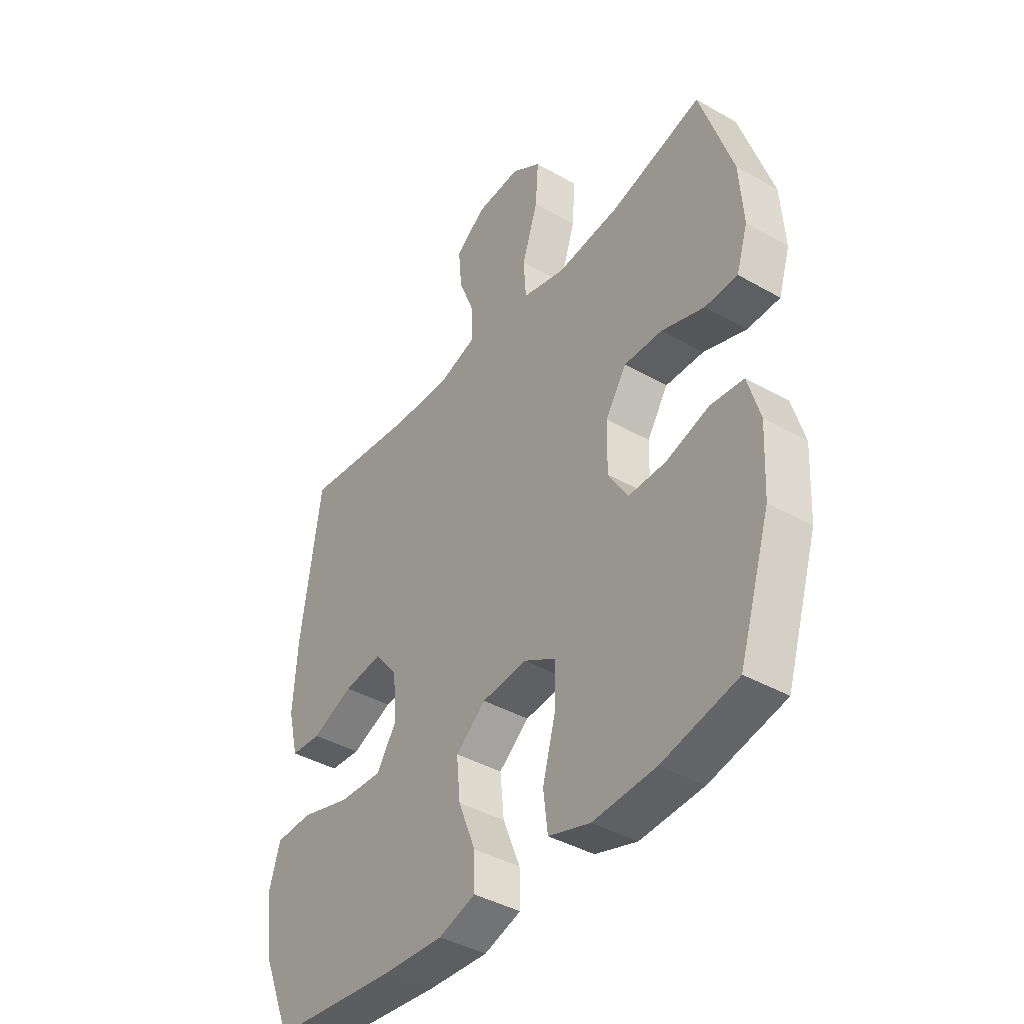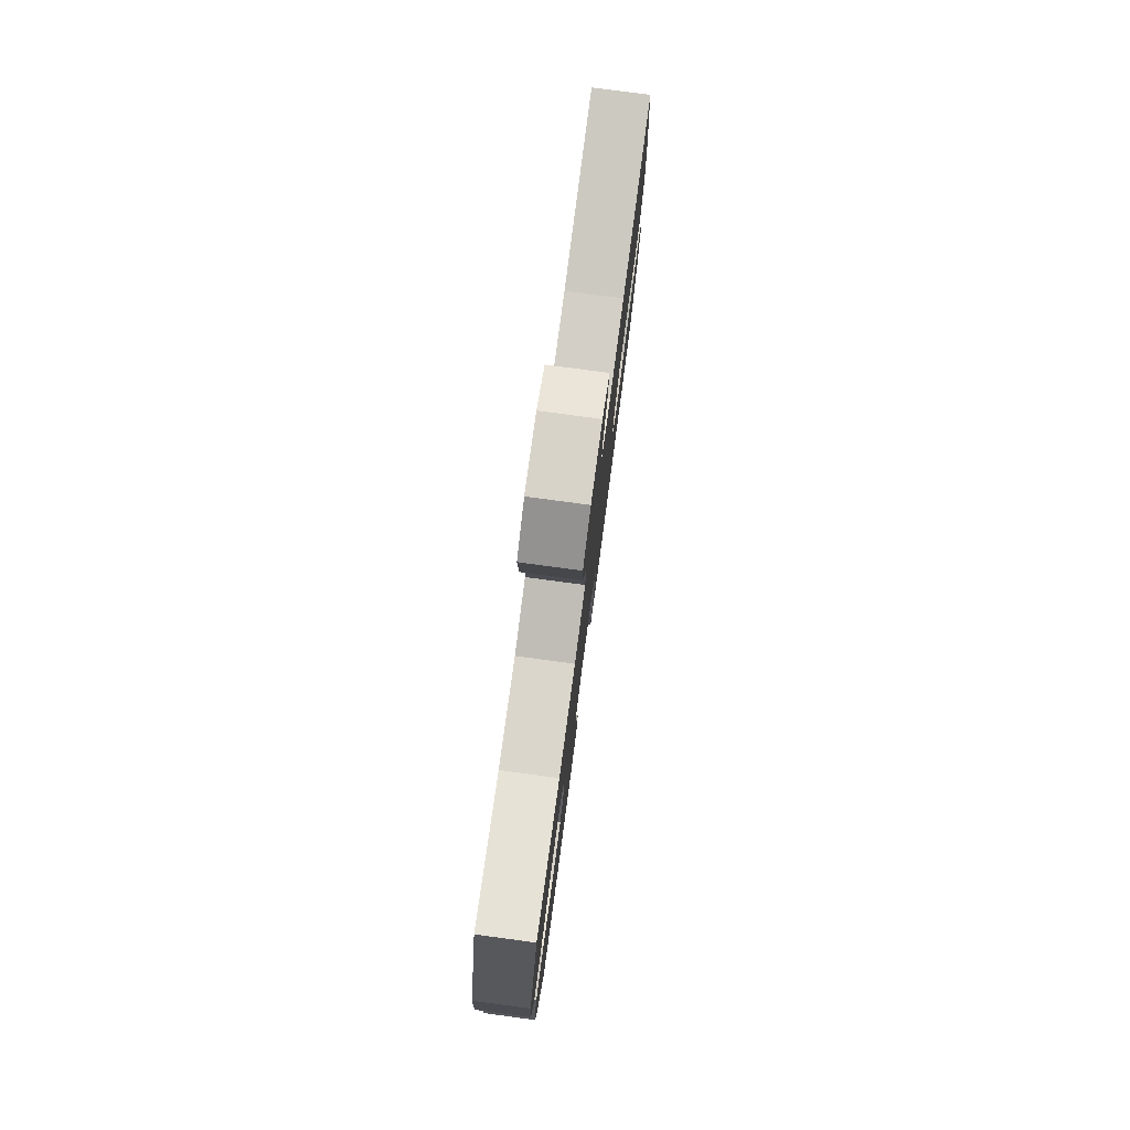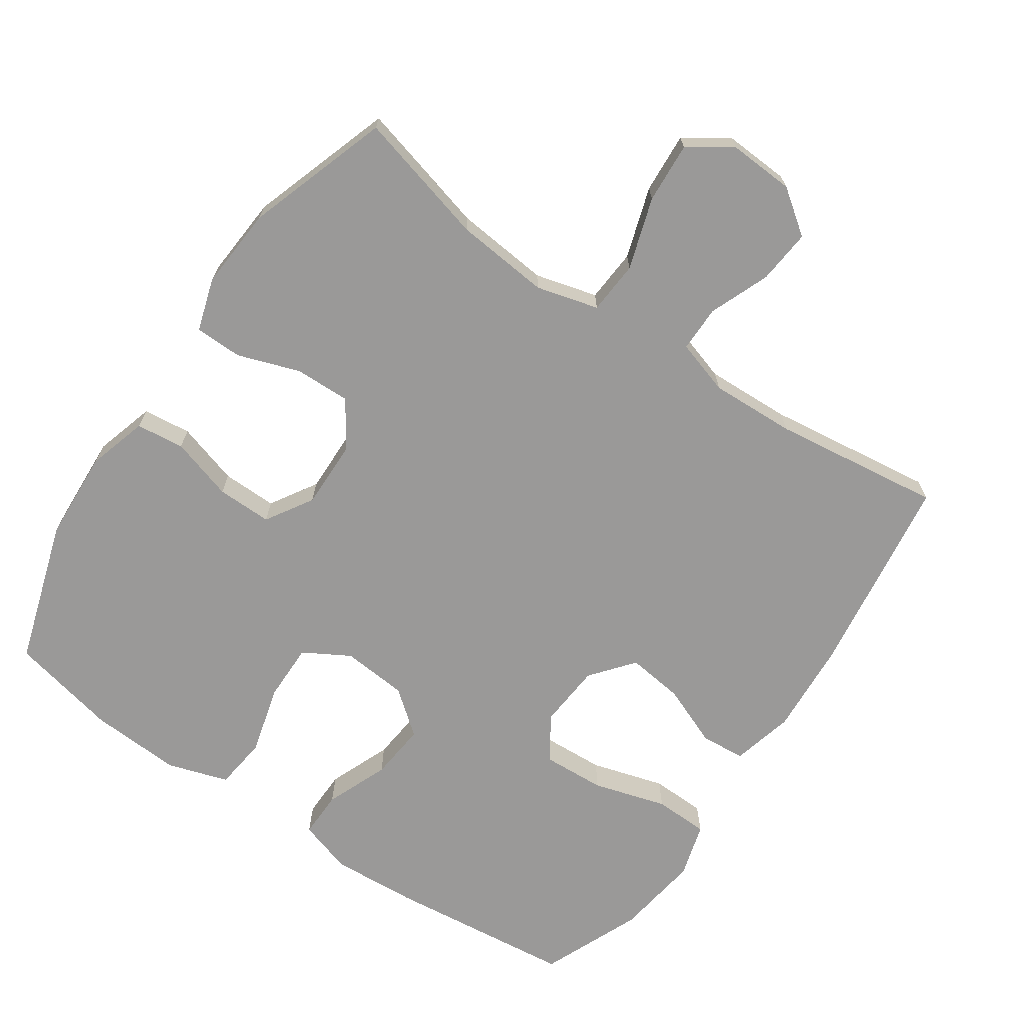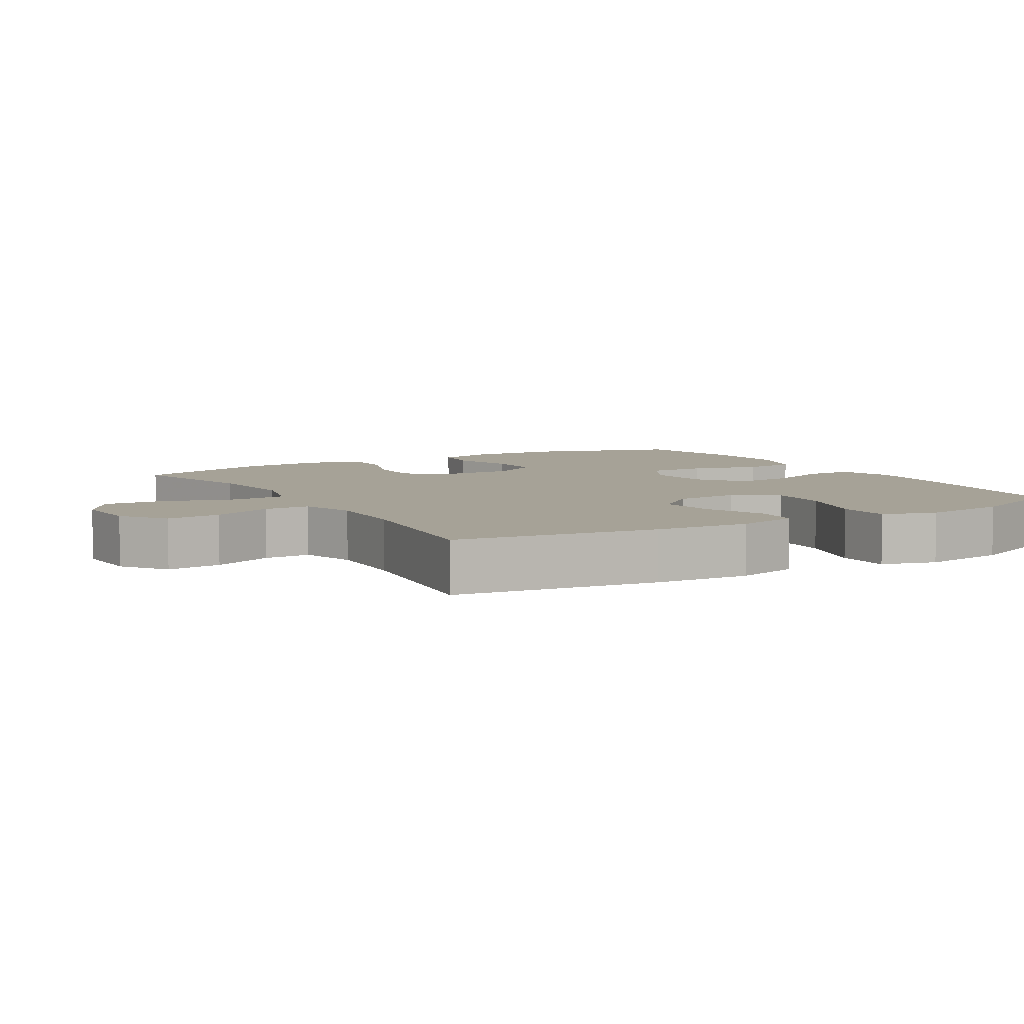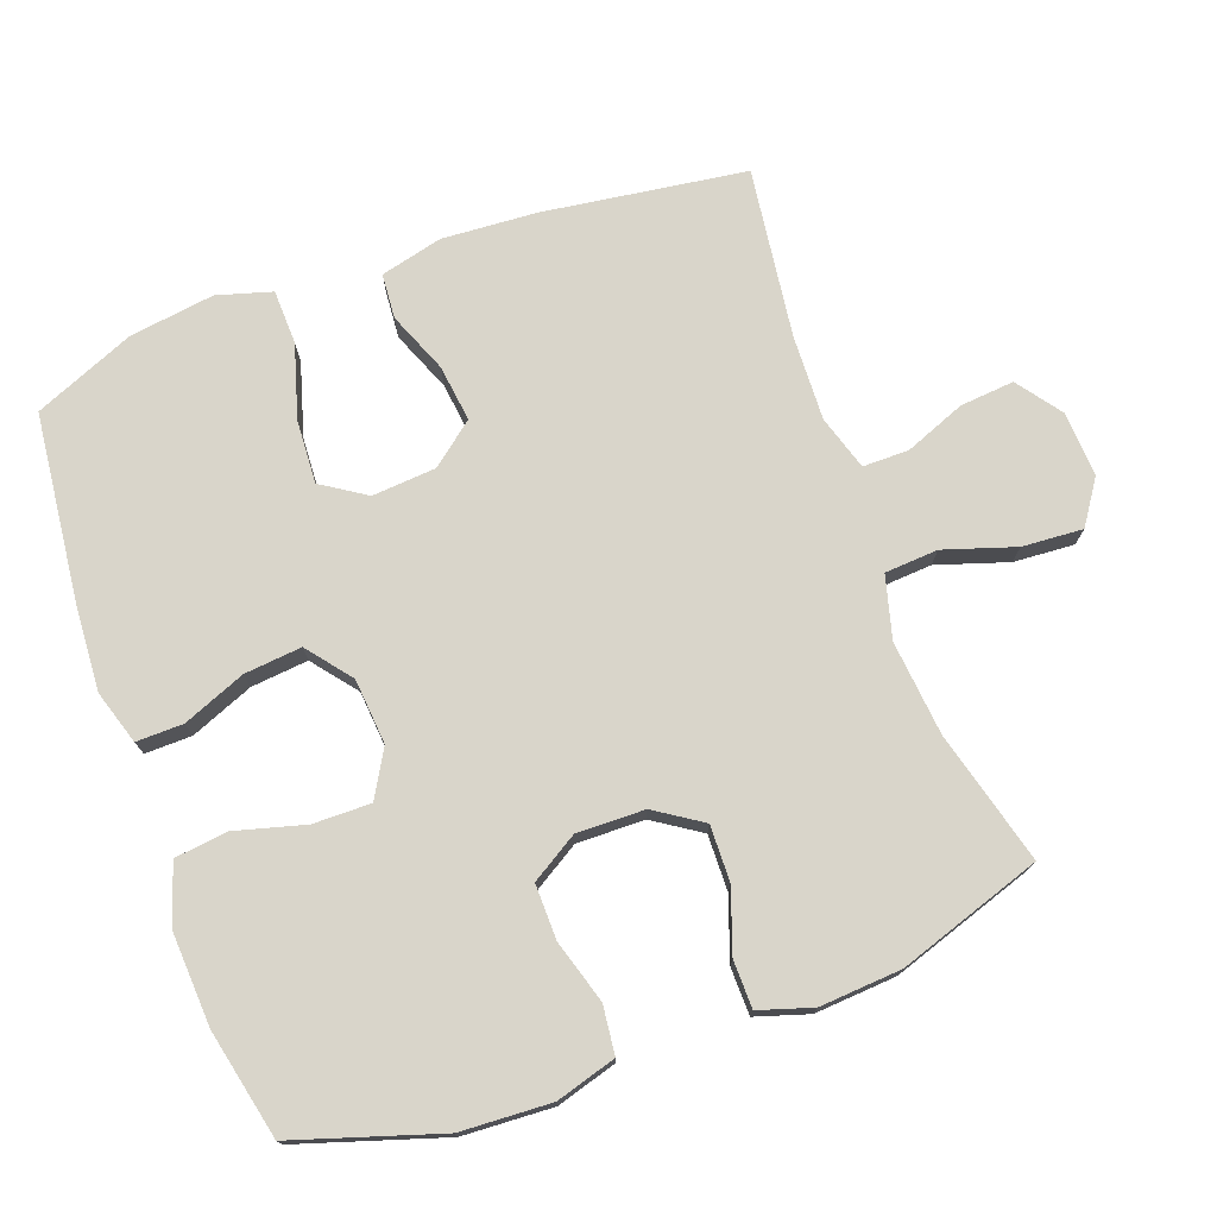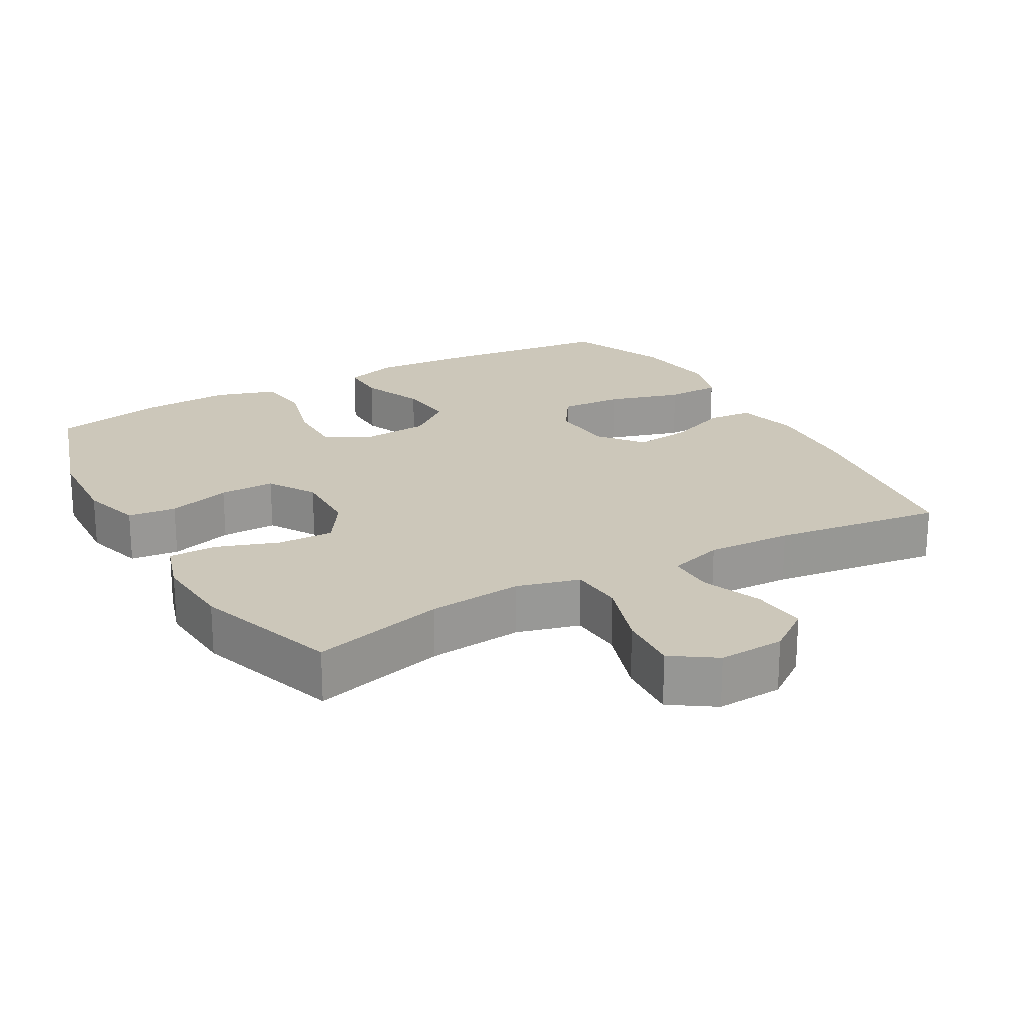
<metadata>
{"format":"obj","ext":"obj","renderer":"f3d","projection":"perspective","resolution":1024,"background":"white","views":[{"elev":-40.9,"azim":-124.8,"up":"+Z"},{"elev":79.1,"azim":-82.4,"up":"+Z"},{"elev":-69.1,"azim":-34.4,"up":"+Y"},{"elev":6.4,"azim":59.4,"up":"+Y"},{"elev":74.6,"azim":-110.1,"up":"+Y"},{"elev":21.5,"azim":-29.4,"up":"+Y"}]}
</metadata>
<code>
v -0.5 0.07 -0.5
v -0.566 0.07 -0.293
v -0.573 0.07 -0.164
v -0.548 0.07 -0.078
v -0.479 0.07 -0.07
v -0.389 0.07 -0.097
v -0.31 0.07 -0.098
v -0.269 0.07 -0.031
v -0.271 0.07 0.066
v -0.315 0.07 0.133
v -0.395 0.07 0.131
v -0.484 0.07 0.1
v -0.552 0.07 0.101
v -0.576 0.07 0.177
v -0.568 0.07 0.294
v -0.5 0.07 0.5
v -0.31 0.07 0.45
v -0.175 0.07 0.437
v -0.086 0.07 0.461
v -0.081 0.07 0.537
v -0.114 0.07 0.639
v -0.12 0.07 0.726
v -0.058 0.07 0.768
v 0.036 0.07 0.763
v 0.099 0.07 0.717
v 0.092 0.07 0.639
v 0.058 0.07 0.553
v 0.058 0.07 0.487
v 0.136 0.07 0.463
v 0.258 0.07 0.468
v 0.5 0.07 0.5
v 0.541 0.07 0.211
v 0.55 0.07 0.075
v 0.528 0.07 -0.014
v 0.464 0.07 -0.019
v 0.377 0.07 0.016
v 0.296 0.07 0.026
v 0.247 0.07 -0.035
v 0.24 0.07 -0.127
v 0.281 0.07 -0.19
v 0.371 0.07 -0.185
v 0.476 0.07 -0.154
v 0.554 0.07 -0.156
v 0.577 0.07 -0.234
v 0.56 0.07 -0.356
v 0.5 0.07 -0.5
v 0.233 0.07 -0.53
v 0.11 0.07 -0.538
v 0.033 0.07 -0.514
v 0.034 0.07 -0.447
v 0.07 0.07 -0.357
v 0.078 0.07 -0.275
v 0.015 0.07 -0.225
v -0.079 0.07 -0.217
v -0.145 0.07 -0.255
v -0.144 0.07 -0.338
v -0.117 0.07 -0.437
v -0.126 0.07 -0.513
v -0.213 0.07 -0.541
v -0.344 0.07 -0.534
v -0.5 0 -0.5
v -0.566 0 -0.293
v -0.573 0 -0.164
v -0.548 0 -0.078
v -0.479 0 -0.07
v -0.389 0 -0.097
v -0.31 0 -0.098
v -0.269 0 -0.031
v -0.271 0 0.066
v -0.315 0 0.133
v -0.395 0 0.131
v -0.484 0 0.1
v -0.552 0 0.101
v -0.576 0 0.177
v -0.568 0 0.294
v -0.5 0 0.5
v -0.31 0 0.45
v -0.175 0 0.437
v -0.086 0 0.461
v -0.081 0 0.537
v -0.114 0 0.639
v -0.12 0 0.726
v -0.058 0 0.768
v 0.036 0 0.763
v 0.099 0 0.717
v 0.092 0 0.639
v 0.058 0 0.553
v 0.058 0 0.487
v 0.136 0 0.463
v 0.258 0 0.468
v 0.5 0 0.5
v 0.541 0 0.211
v 0.55 0 0.075
v 0.528 0 -0.014
v 0.464 0 -0.019
v 0.377 0 0.016
v 0.296 0 0.026
v 0.247 0 -0.035
v 0.24 0 -0.127
v 0.281 0 -0.19
v 0.371 0 -0.185
v 0.476 0 -0.154
v 0.554 0 -0.156
v 0.577 0 -0.234
v 0.56 0 -0.356
v 0.5 0 -0.5
v 0.233 0 -0.53
v 0.11 0 -0.538
v 0.033 0 -0.514
v 0.034 0 -0.447
v 0.07 0 -0.357
v 0.078 0 -0.275
v 0.015 0 -0.225
v -0.079 0 -0.217
v -0.145 0 -0.255
v -0.144 0 -0.338
v -0.117 0 -0.437
v -0.126 0 -0.513
v -0.213 0 -0.541
v -0.344 0 -0.534
f 4 5 6
f 3 4 6
f 2 3 6
f 1 2 6
f 60 1 6
f 59 60 6
f 58 59 6
f 57 58 6
f 56 57 6
f 55 56 6 7
f 54 55 7 8
f 53 54 8 9
f 52 53 9 10
f 49 50 51
f 48 49 51
f 47 48 51
f 46 47 51
f 45 46 51
f 44 45 51
f 43 44 51
f 42 43 51
f 41 42 51
f 40 41 51 52
f 39 40 52 10
f 34 35 36
f 33 34 36
f 32 33 36
f 31 32 36
f 30 31 36
f 29 30 36 37
f 28 29 37 38
f 25 26 27
f 24 25 27
f 23 24 27
f 22 23 27
f 21 22 27
f 20 21 27
f 19 20 27 28
f 38 39 10
f 28 38 10
f 19 28 10
f 18 19 10
f 15 16 17
f 14 15 17
f 13 14 17
f 12 13 17
f 11 12 17
f 10 11 17 18
f 66 65 64
f 66 64 63
f 66 63 62
f 66 62 61
f 66 61 120
f 66 120 119
f 66 119 118
f 66 118 117
f 66 117 116
f 67 66 116 115
f 68 67 115 114
f 69 68 114 113
f 70 69 113 112
f 111 110 109
f 111 109 108
f 111 108 107
f 111 107 106
f 111 106 105
f 111 105 104
f 111 104 103
f 111 103 102
f 111 102 101
f 112 111 101 100
f 70 112 100 99
f 96 95 94
f 96 94 93
f 96 93 92
f 96 92 91
f 96 91 90
f 97 96 90 89
f 98 97 89 88
f 87 86 85
f 87 85 84
f 87 84 83
f 87 83 82
f 87 82 81
f 87 81 80
f 88 87 80 79
f 70 99 98
f 70 98 88
f 70 88 79
f 70 79 78
f 77 76 75
f 77 75 74
f 77 74 73
f 77 73 72
f 77 72 71
f 78 77 71 70
f 1 61 62 2
f 2 62 63 3
f 3 63 64 4
f 4 64 65 5
f 5 65 66 6
f 6 66 67 7
f 7 67 68 8
f 8 68 69 9
f 9 69 70 10
f 10 70 71 11
f 11 71 72 12
f 12 72 73 13
f 13 73 74 14
f 14 74 75 15
f 15 75 76 16
f 16 76 77 17
f 17 77 78 18
f 18 78 79 19
f 19 79 80 20
f 20 80 81 21
f 21 81 82 22
f 22 82 83 23
f 23 83 84 24
f 24 84 85 25
f 25 85 86 26
f 26 86 87 27
f 27 87 88 28
f 28 88 89 29
f 29 89 90 30
f 30 90 91 31
f 31 91 92 32
f 32 92 93 33
f 33 93 94 34
f 34 94 95 35
f 35 95 96 36
f 36 96 97 37
f 37 97 98 38
f 38 98 99 39
f 39 99 100 40
f 40 100 101 41
f 41 101 102 42
f 42 102 103 43
f 43 103 104 44
f 44 104 105 45
f 45 105 106 46
f 46 106 107 47
f 47 107 108 48
f 48 108 109 49
f 49 109 110 50
f 50 110 111 51
f 51 111 112 52
f 52 112 113 53
f 53 113 114 54
f 54 114 115 55
f 55 115 116 56
f 56 116 117 57
f 57 117 118 58
f 58 118 119 59
f 59 119 120 60
f 60 120 61 1

</code>
